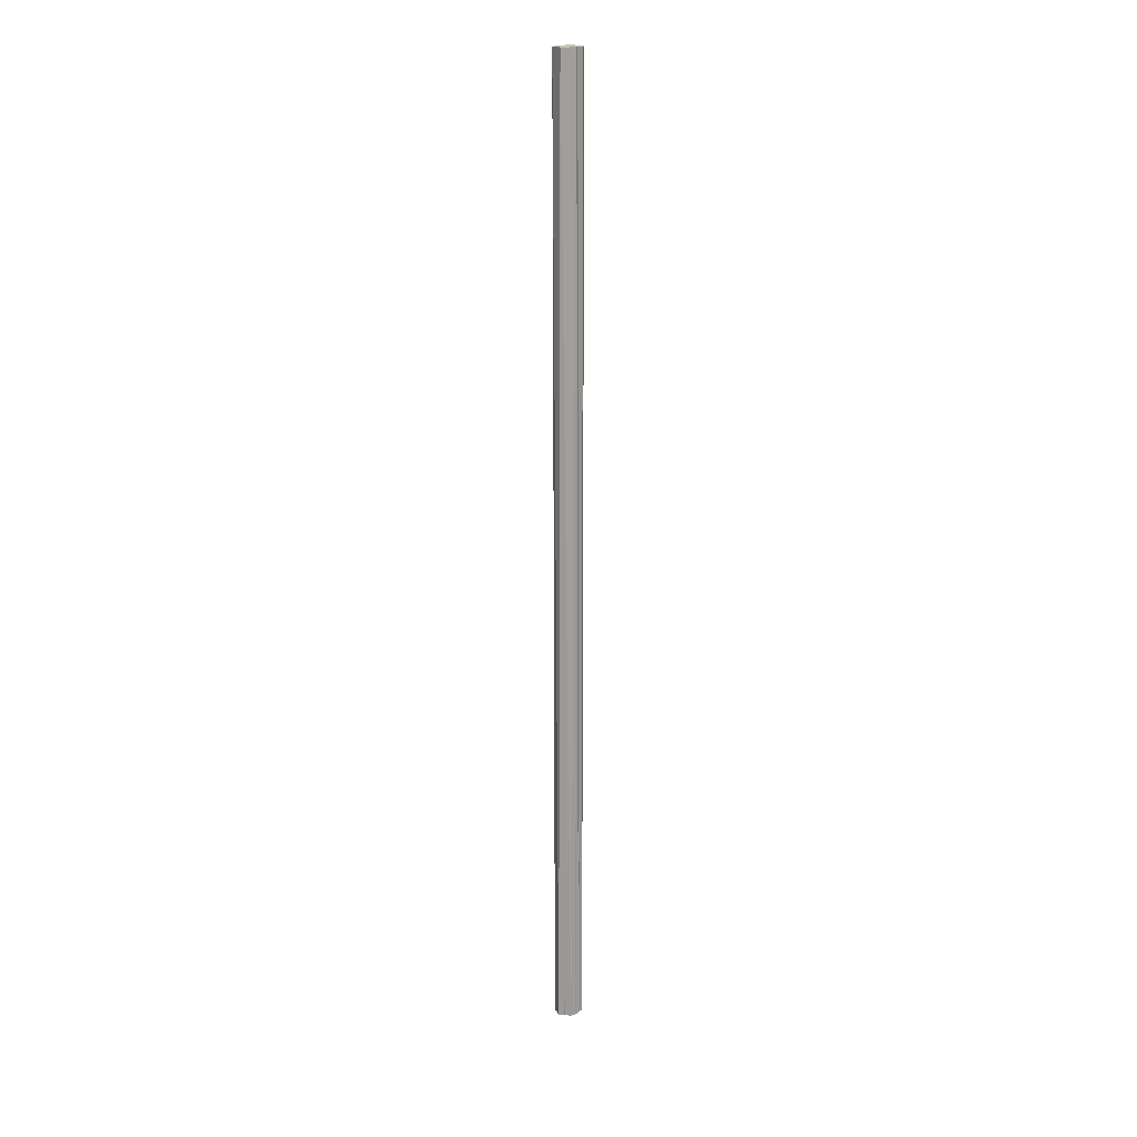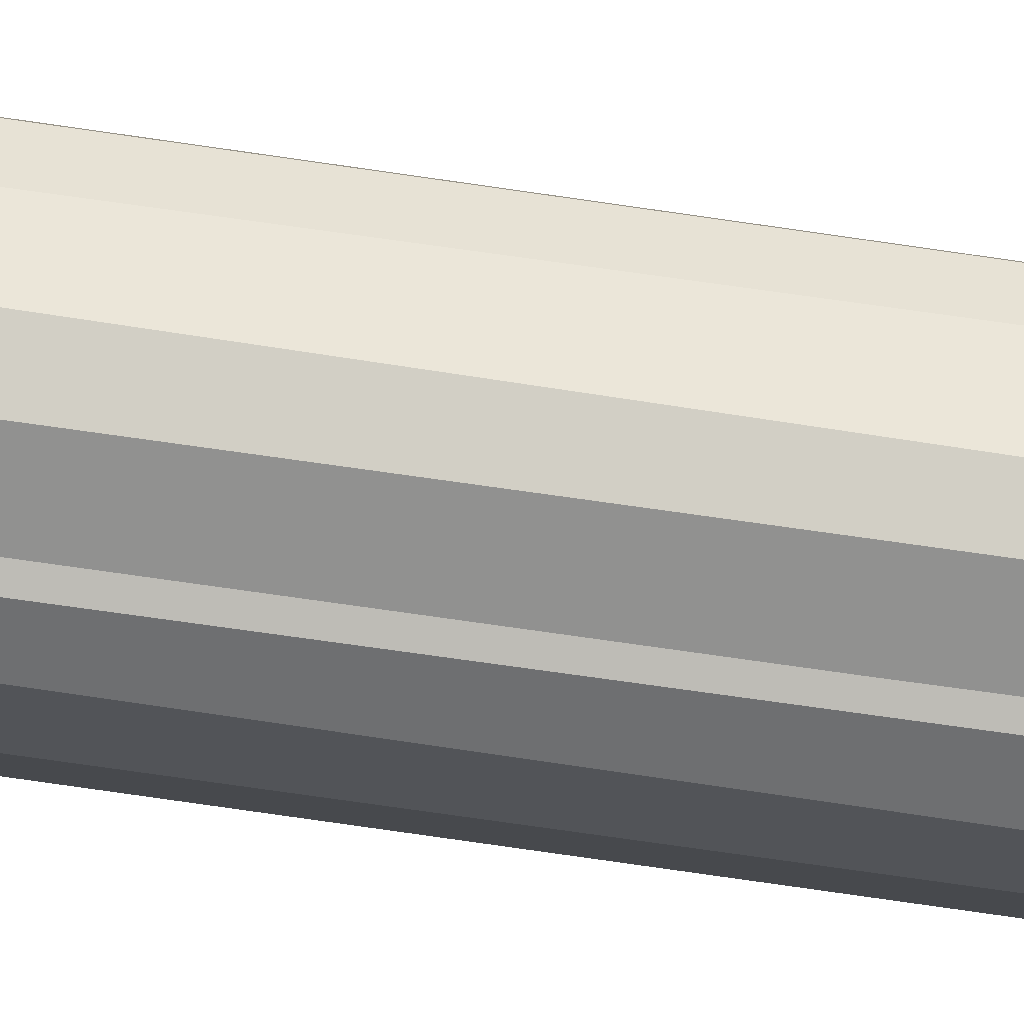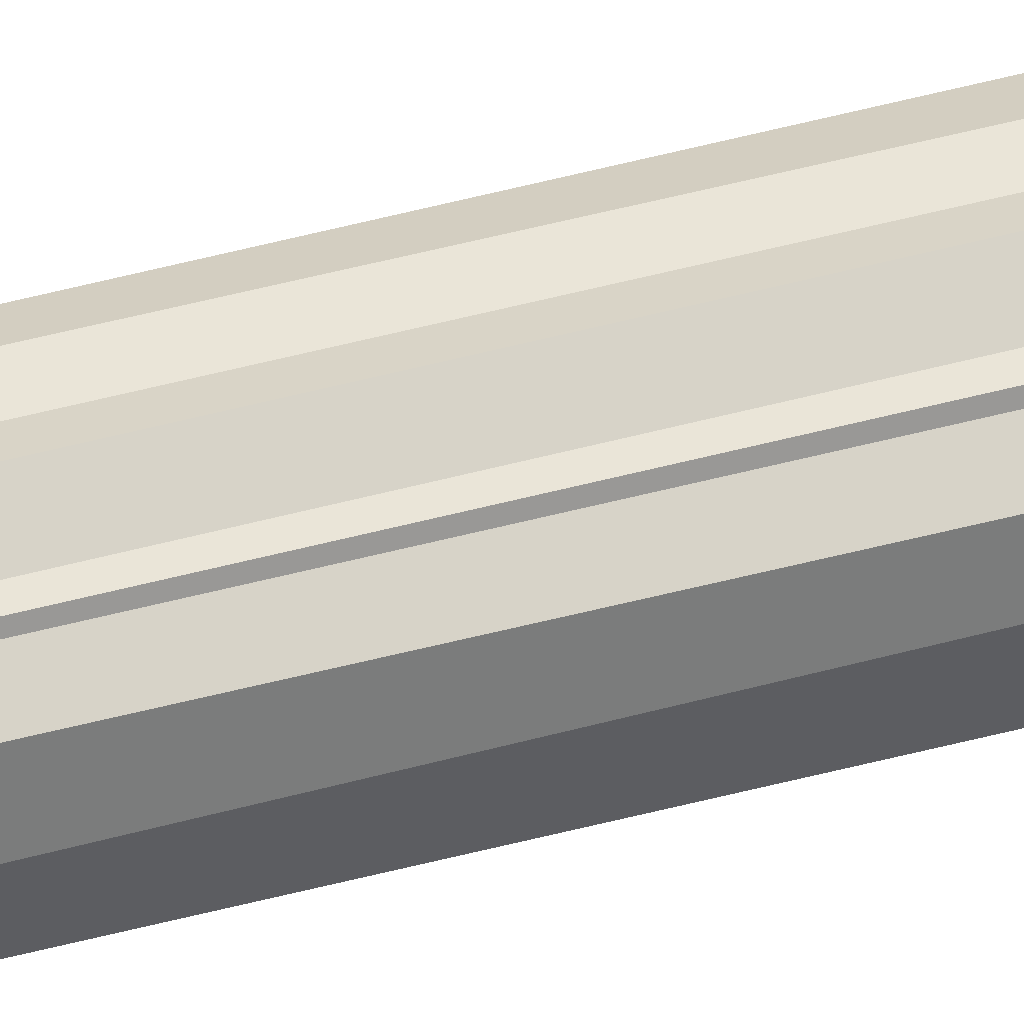
<metadata>
{"format":"obj","ext":"obj","renderer":"f3d","projection":"perspective","resolution":1024,"background":"white","views":[{"elev":19.3,"azim":137.4,"up":"+Y"},{"elev":-60.1,"azim":-99.2,"up":"+Z"},{"elev":54.4,"azim":74.5,"up":"+Z"}]}
</metadata>
<code>
o Cable_Neuf
v 0.0223 3.072 -0.1691
v 0.02647 8.427 -0.1679
v 0.06911 3.072 -0.1355
v 0.06147 8.427 -0.1436
v 0.07734 3.072 -0.08791
v 0.08032 8.427 -0.09783
v 0.04744 3.072 -0.04086
v 0.04354 8.427 -0.03845
v -0.03344 3.072 -0.03387
v -0.01485 8.427 -0.03088
v -0.05349 8.427 -0.05116
v -0.07644 3.072 -0.09783
v -0.07345 8.427 -0.08791
v -0.06522 8.427 -0.1355
v -0.04355 3.072 -0.1591
v -0.02557 8.427 -0.1661
v 0.02127 8.427 -0.1732
v 0.04554 3.072 -0.1641
v 0.09006 3.072 -0.1095
v 0.08433 8.427 -0.1258
v 0.06645 3.072 -0.05116
v 0.07488 8.427 -0.05788
v 0.01336 3.072 -0.02743
v 0.008674 8.427 -0.02743
v -0.05285 3.072 -0.05788
v -0.04442 8.427 -0.05116
v -0.06438 3.072 -0.1121
v -0.06438 8.427 -0.08791
v -0.04442 3.072 -0.1488
v -0.05285 8.427 -0.1421
v -0.005774 3.072 -0.1691
f 6 5 3
f 14 15 12
f 17 18 31
f 20 19 18
f 22 21 19
f 28 27 25
f 30 29 27
f 7 5 6 8
f 4 6 3
f 9 7 8 10
f 12 9 11 13
f 10 11 9
f 13 14 12
f 14 16 15
f 10 8 6 4 2 16 14 13 11
f 1 15 16 2
f 23 21 22 24
f 3 1 2 4
f 3 5 7 9 12 15 1
f 17 20 18
f 20 22 19
f 25 23 24 26
f 31 29 30 17
f 26 28 25
f 28 30 27
f 24 22 20 17 30 28 26
f 25 27 29 31 18 19 21 23

</code>
